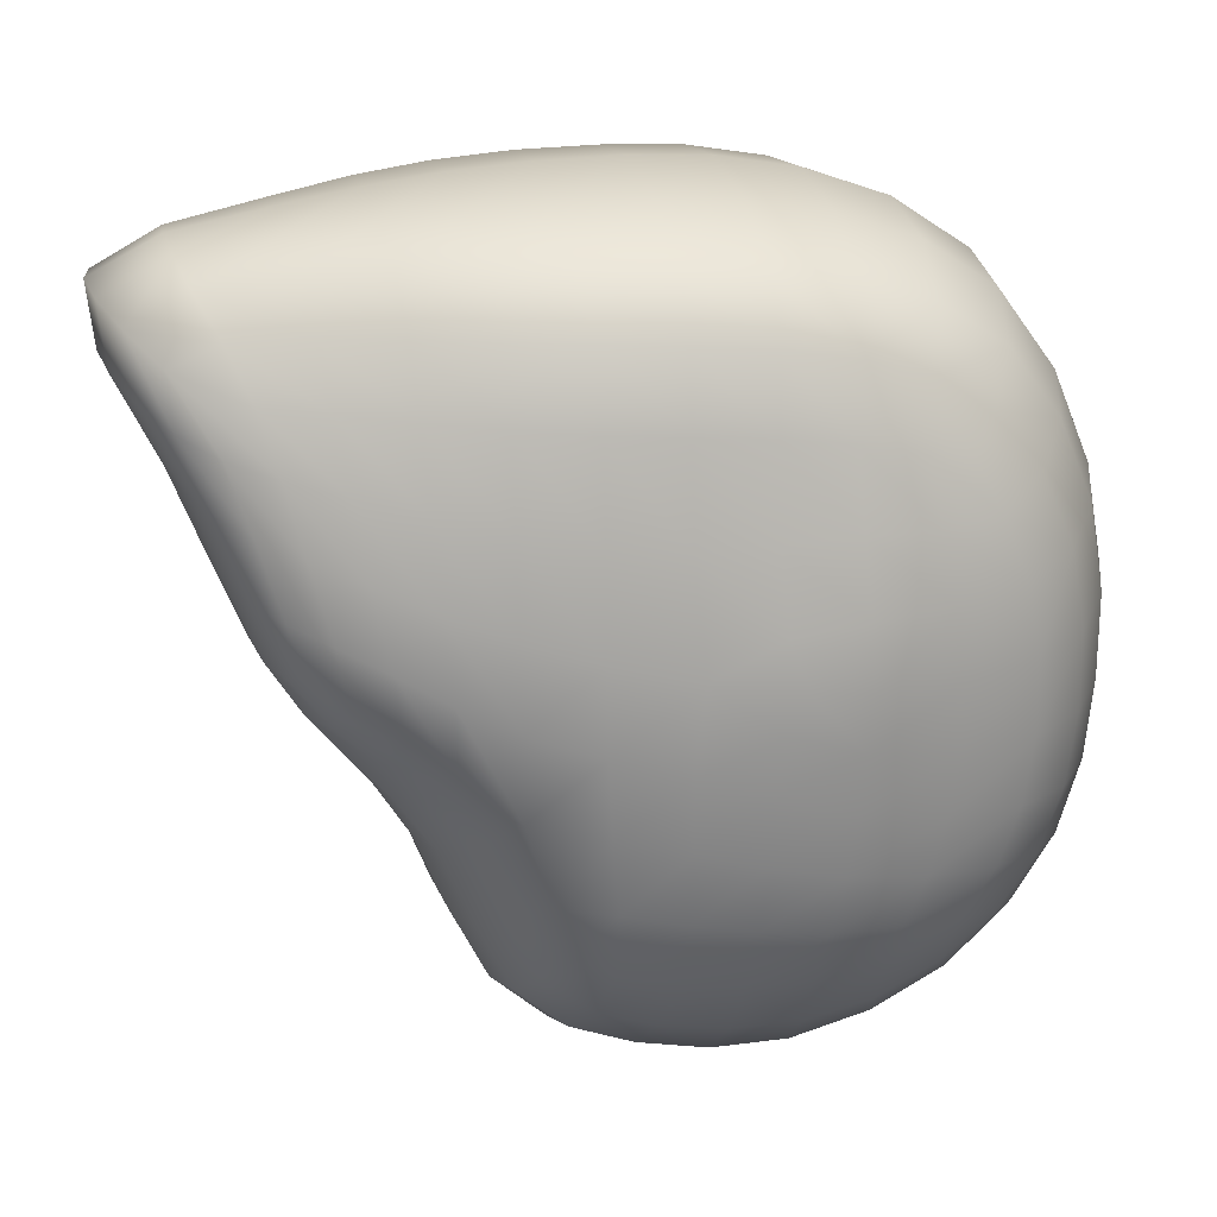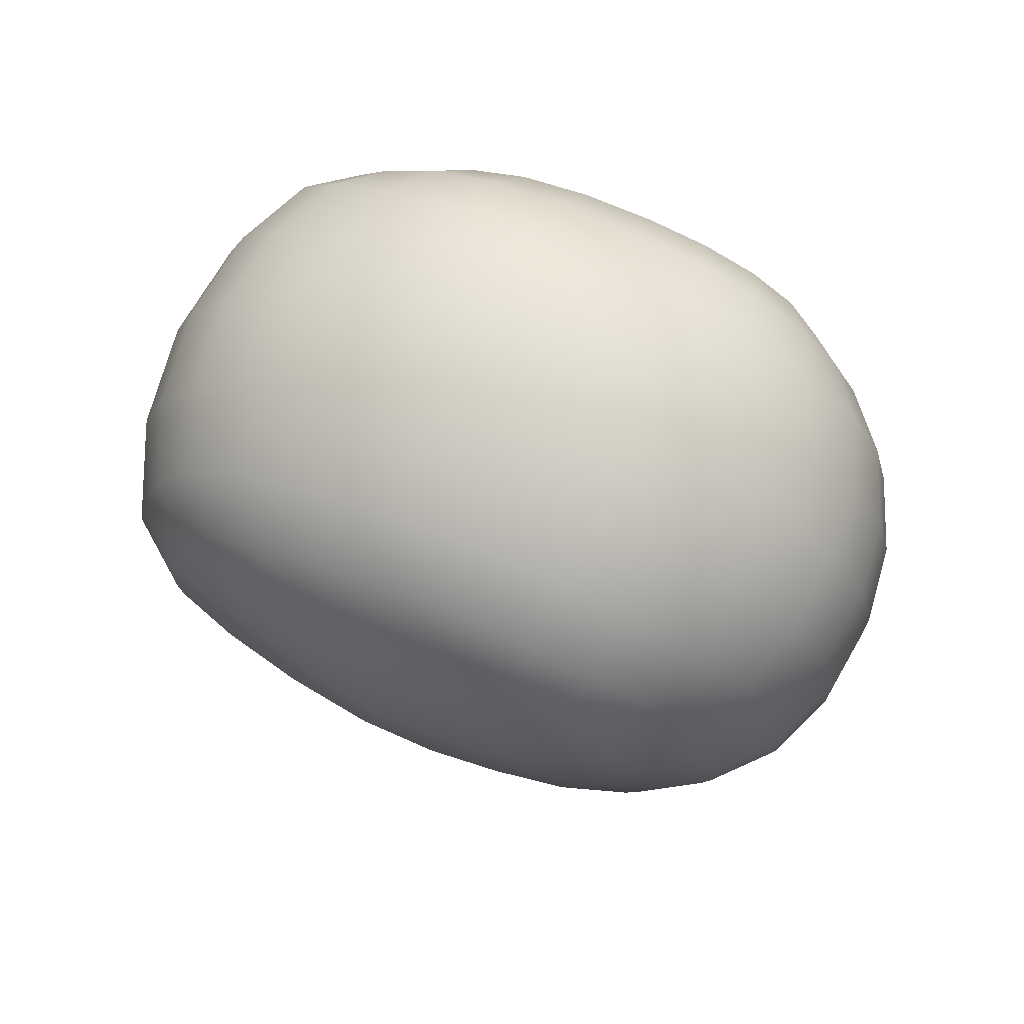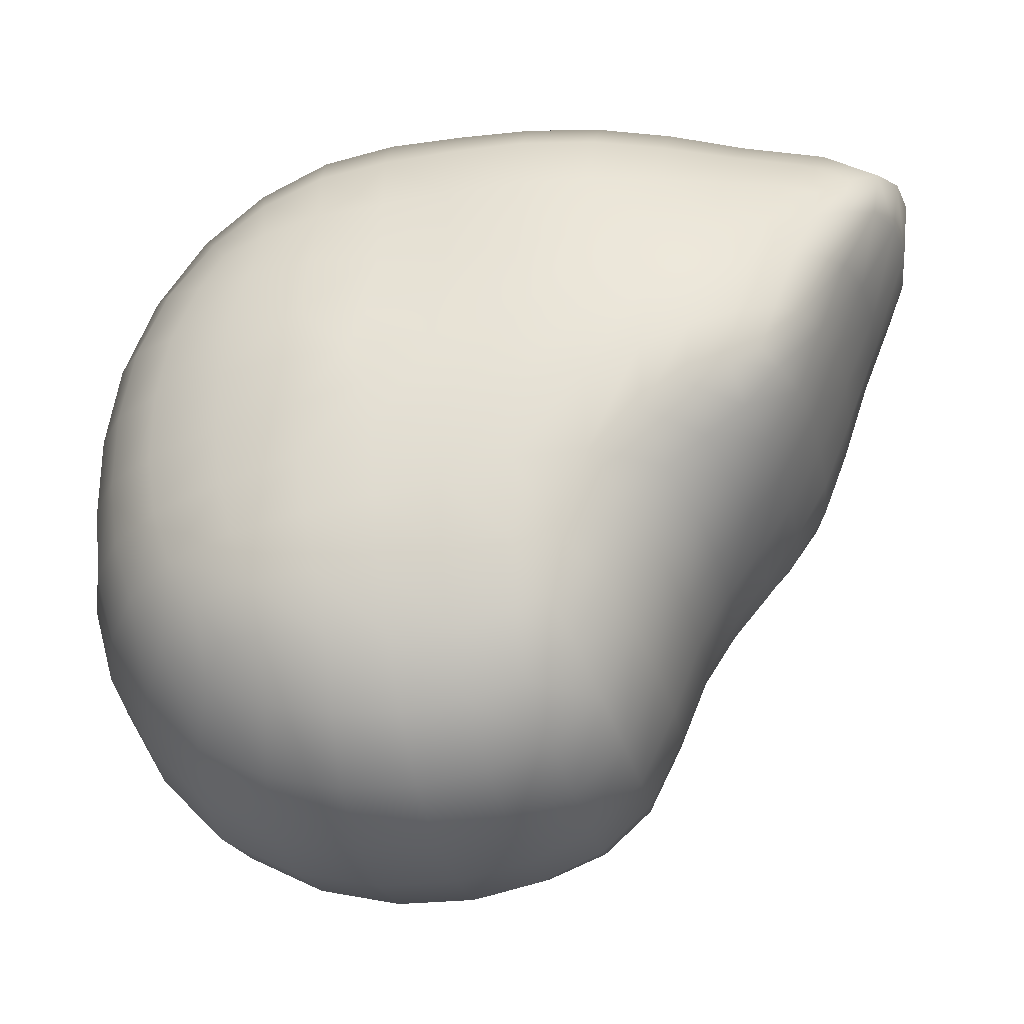
<metadata>
{"format":"obj","ext":"obj","renderer":"f3d","projection":"perspective","resolution":1024,"background":"white","views":[{"elev":21.8,"azim":77.4,"up":"+Z"},{"elev":73.3,"azim":113.1,"up":"+Y"},{"elev":-29.3,"azim":-77.8,"up":"+Z"}]}
</metadata>
<code>
v -0.2175 -0.1221 0.2858
v 0.2175 -0.1221 0.2858
v -0.23 0.2389 0.2401
v 0.23 0.2389 0.2401
v -0.2272 0.2182 -0.1818
v 0.2272 0.2182 -0.1818
v -0.2135 -0.07901 -0.162
v 0.2135 -0.07901 -0.162
v 0.2355 -0.1198 -0.02949
v -0.2355 -0.1198 -0.02949
v -0.2433 0.2675 -0.1044
v 0.2433 0.2675 -0.1044
v 0.1854 -0.2767 0.09033
v -0.1854 -0.2767 0.09033
v 0.1401 -0.3362 0.2913
v -0.1401 -0.3362 0.2913
v 0 0.3077 0.3448
v 0 0.3919 -0.1363
v 0 0.2855 -0.2782
v -0 -0.1237 -0.2571
v -0 -0.1851 -0.117
v 0 -0.3119 0.0788
v -0 -0.4183 0.3622
v -0 -0.1334 0.4318
v -0.1547 -0.1261 0.3923
v -0.1611 0.2855 0.3091
v -0.1481 0.3549 -0.1289
v -0.1438 0.2631 -0.2471
v -0.1343 -0.1111 -0.2303
v -0.1342 -0.1718 -0.09666
v -0.1213 -0.3043 0.0776
v -0.08567 -0.3951 0.3433
v 0.1547 -0.1261 0.3923
v 0.1611 0.2855 0.3091
v 0.1481 0.3549 -0.1289
v 0.1438 0.2631 -0.2471
v 0.1343 -0.1111 -0.2303
v 0.1342 -0.1718 -0.09666
v 0.1213 -0.3043 0.0776
v 0.08567 -0.3951 0.3433
v 0.1815 0.1543 0.3742
v 0 0.1597 0.4207
v -0.1815 0.1543 0.3742
v -0.2421 0.1399 0.2644
v -0.2729 0.1312 -0.08499
v -0.2394 0.1171 -0.1946
v -0.147 0.1251 -0.2997
v 0 0.1295 -0.338
v 0.147 0.1251 -0.2997
v 0.2394 0.1171 -0.1946
v 0.2729 0.1312 -0.08499
v 0.2421 0.1399 0.2644
v 0.234 0.01186 0.276
v 0.1753 0.01607 0.3903
v 0 0.01451 0.4377
v -0.1753 0.01607 0.3903
v -0.234 0.01186 0.276
v -0.2618 0.009566 -0.05721
v -0.2278 0.008322 -0.1895
v -0.1387 -0.007841 -0.2914
v 0 -0.0148 -0.3262
v 0.1387 -0.007841 -0.2914
v 0.2278 0.008322 -0.1895
v 0.2618 0.009566 -0.05721
v 0.1733 -0.248 0.2933
v 0.2166 -0.2086 0.04082
v 0.1236 -0.2388 -0.0126
v 0 -0.2466 -0.02508
v -0.1236 -0.2388 -0.0126
v -0.2166 -0.2086 0.04082
v -0.1733 -0.248 0.2933
v -0.1061 -0.2634 0.3835
v 0 -0.2677 0.4116
v 0.1061 -0.2634 0.3835
v -0.2756 0.1447 0.1324
v -0.2695 0.01721 0.09076
v -0.2471 -0.1241 0.1277
v -0.2142 -0.2304 0.169
v -0.1717 -0.311 0.1981
v -0.1163 -0.3559 0.2179
v 0 -0.3742 0.2303
v 0.1163 -0.3559 0.2179
v 0.1717 -0.311 0.1981
v 0.2142 -0.2304 0.169
v 0.2471 -0.1241 0.1277
v 0.2695 0.01721 0.09076
v 0.2756 0.1447 0.1324
v 0.2442 0.2817 0.1397
v 0.1542 0.3668 0.1674
v -0 0.3992 0.1824
v -0.1542 0.3668 0.1674
v -0.2442 0.2817 0.1397
v 0.2811 0.1429 0.02487
v 0.2451 0.2938 0.008361
v 0.1496 0.3817 0.01235
v -0.2811 0.1429 0.02487
v -0.2451 0.2938 0.008361
v -0.1496 0.3817 0.01235
v -0 0.4183 0.01405
v 0.1917 0.000765 -0.2468
v 0.1842 -0.09582 -0.196
v 0.1879 -0.1518 -0.06993
v 0.2251 -0.1692 0.0132
v 0.1777 -0.2214 0.005892
v 0.1485 -0.3374 0.2088
v 0.1519 -0.3297 0.2552
v 0.1177 -0.3671 0.3186
v 0.1432 -0.2564 0.3446
v 0 0.2367 0.393
v 0.1 0.1585 0.4078
v 0.172 0.2233 0.3505
v -0.1 0.1585 0.4078
v -0.172 0.2233 0.3505
v -0.2219 0.1463 0.3248
v -0.2401 0.1964 0.2511
v -0.2669 0.2156 0.1356
v -0.2617 0.1405 0.1976
v -0.2621 0.1227 -0.1396
v -0.266 0.2013 -0.09473
v -0.2397 0.1737 -0.1871
v -0.1455 0.1966 -0.2819
v -0.2014 0.1196 -0.2515
v -0.07658 0.1284 -0.3284
v -0 0.2097 -0.3187
v 0.07658 0.1284 -0.3284
v 0.1455 0.1966 -0.2819
v 0.2014 0.1196 -0.2515
v 0.2397 0.1737 -0.1871
v 0.266 0.2013 -0.09473
v 0.2621 0.1227 -0.1396
v 0.2617 0.1405 0.1976
v 0.2669 0.2156 0.1356
v 0.2401 0.1964 0.2511
v 0.2219 0.1463 0.3248
v 0.181 0.08563 0.3858
v 0.2375 0.07764 0.2716
v -0 0.0868 0.434
v -0.181 0.08563 0.3858
v -0.2375 0.07764 0.2716
v -0.2724 0.08063 0.1226
v -0.268 0.06926 -0.07206
v -0.2327 0.06189 -0.1954
v -0.1436 0.05617 -0.3021
v 0 0.05401 -0.3395
v 0.1436 0.05617 -0.3021
v 0.2327 0.06189 -0.1954
v 0.268 0.06926 -0.07206
v 0.2724 0.08063 0.1226
v 0.1524 -0.3035 0.2953
v 0.1932 -0.2746 0.1852
v 0.1206 -0.2731 0.02761
v 0.2034 -0.2478 0.06478
v 0.1636 -0.2905 0.07937
v -0 -0.2795 0.02168
v 0.06541 -0.3106 0.07804
v -0.1206 -0.2731 0.02761
v -0.06541 -0.3106 0.07804
v -0.1636 -0.2905 0.07937
v -0.2034 -0.2478 0.06478
v -0.1932 -0.2746 0.1852
v -0.1524 -0.3035 0.2953
v -0.09056 -0.3419 0.3715
v 0 -0.3556 0.3946
v 0.09056 -0.3419 0.3715
v -0.2682 0.008508 0.01195
v -0.278 0.07824 0.04372
v -0.2787 0.1375 -0.02959
v -0.2488 -0.1205 0.05081
v -0.2248 -0.2157 0.09991
v -0.1859 -0.2917 0.1336
v -0.1222 -0.3298 0.1444
v 0 -0.3421 0.1518
v 0.1222 -0.3298 0.1444
v 0.1859 -0.2917 0.1336
v 0.2248 -0.2157 0.09991
v 0.2488 -0.1205 0.05081
v 0.2682 0.008508 0.01195
v 0.278 0.07824 0.04372
v 0.2812 0.149 0.07661
v 0.2711 0.2205 0.01332
v 0.2455 0.293 0.07446
v 0.2045 0.3456 0.009293
v 0.1516 0.3808 0.08913
v 0.07882 0.4077 0.01376
v 0 0.4158 0.09636
v -0.07882 0.4077 0.01376
v -0.1516 0.3808 0.08913
v -0.2045 0.3456 0.009293
v -0.149 0.3748 -0.06026
v -0.2447 0.2852 -0.05178
v -0.2711 0.2205 0.01332
v 0.2787 0.1375 -0.02959
v 0.2447 0.2852 -0.05178
v 0.149 0.3748 -0.06026
v -0.2812 0.149 0.07661
v -0.2455 0.293 0.07446
v 0 0.4128 -0.0621
v -0.1952 -0.1231 0.347
v -0.1687 -0.05538 0.3925
v -0.2156 0.01442 0.3417
v -0.2305 -0.05527 0.2809
v -0.2031 0.3178 -0.1173
v -0.145 0.3168 -0.1936
v -0.1978 0.239 -0.2108
v -0.24 0.241 -0.1481
v -0.1917 0.000765 -0.2468
v -0.1374 -0.06471 -0.27
v -0.1842 -0.09582 -0.196
v -0.2244 -0.04328 -0.1771
v -0.1344 -0.1438 -0.1646
v -0.1879 -0.1518 -0.06993
v -0.2255 -0.09466 -0.1108
v 0.2551 -0.05361 -0.04173
v 0.2255 -0.09466 -0.1108
v 0.2244 -0.04328 -0.1771
v 0.2502 0.01038 -0.1253
v -0.2551 -0.05361 -0.04173
v -0.2502 0.01038 -0.1253
v -0.1485 -0.3374 0.2088
v -0.09965 -0.3887 0.2882
v -0.1177 -0.3671 0.3186
v -0.1519 -0.3297 0.2552
v -0.2599 -0.05934 0.1093
v -0.2357 -0.1235 0.2094
v -0.253 0.009784 0.1907
v -0.2065 0.2603 0.2713
v -0.1565 0.3342 0.2444
v -0.2068 0.3314 0.1524
v -0.24 0.259 0.1972
v 0.2357 -0.1235 0.2094
v 0.2599 -0.05934 0.1093
v 0.253 0.009784 0.1907
v 0.2305 -0.05527 0.2809
v -0.1293 -0.2043 -0.05001
v -0.1777 -0.2214 0.005892
v -0.2251 -0.1692 0.0132
v 0.1971 -0.1869 0.29
v 0.197 -0.2402 0.2341
v 0.232 -0.1807 0.1487
v -0.1327 -0.1934 0.3899
v -0.1971 -0.1869 0.29
v -0.1432 -0.2564 0.3446
v -0.232 -0.1807 0.1487
v -0.197 -0.2402 0.2341
v 0.08772 0.3018 0.3349
v 0.1565 0.3342 0.2444
v 0.08202 0.3904 0.1781
v 0 0.3625 0.2699
v 0 0.3478 -0.2129
v 0.07777 0.3813 -0.1348
v 0.145 0.3168 -0.1936
v 0.07453 0.2794 -0.2701
v 0 -0.07507 -0.3009
v 0.07333 -0.01304 -0.3177
v 0.1374 -0.06471 -0.27
v 0.07211 -0.1205 -0.2505
v 0 -0.1575 -0.188
v 0.1344 -0.1438 -0.1646
v 0.07117 -0.1822 -0.1121
v 0 -0.215 -0.06697
v 0.1293 -0.2043 -0.05001
v 0.06486 -0.2458 -0.02237
v 0 -0.412 0.304
v 0.0636 -0.369 0.2263
v 0.09965 -0.3887 0.2882
v 0.04492 -0.4123 0.3576
v 0.1327 -0.1934 0.3899
v 0.08616 -0.1307 0.4213
v 0 -0.198 0.4237
v 0.05777 -0.2668 0.4051
v 0 -0.06072 0.4367
v 0.1687 -0.05538 0.3925
v 0.09897 0.01541 0.4243
v -0.08616 -0.1307 0.4213
v -0.09897 0.01541 0.4243
v -0.08772 0.3018 0.3349
v -0.08202 0.3904 0.1781
v -0.07777 0.3813 -0.1348
v -0.07453 0.2794 -0.2701
v -0.07333 -0.01304 -0.3177
v -0.07211 -0.1205 -0.2505
v -0.07117 -0.1822 -0.1121
v -0.06486 -0.2458 -0.02237
v -0.0636 -0.369 0.2263
v -0.04492 -0.4123 0.3576
v -0.05777 -0.2668 0.4051
v 0.2156 0.01442 0.3417
v 0.1952 -0.1231 0.347
v 0.2065 0.2603 0.2713
v 0.24 0.259 0.1972
v 0.2068 0.3314 0.1524
v 0.2031 0.3178 -0.1173
v 0.24 0.241 -0.1481
v 0.1978 0.239 -0.2108
v -0.2097 -0.0544 0.3453
v -0.2 0.2847 -0.1696
v -0.188 -0.05222 -0.2304
v -0.186 -0.1255 -0.1345
v 0.245 -0.04622 -0.1126
v -0.245 -0.04622 -0.1126
v -0.1303 -0.3632 0.2717
v -0.2484 -0.05768 0.1974
v -0.2065 0.3025 0.2182
v 0.2484 -0.05768 0.1974
v -0.1843 -0.1848 -0.02659
v 0.218 -0.1848 0.2221
v -0.1705 -0.19 0.347
v -0.218 -0.1848 0.2221
v 0.08411 0.3549 0.2627
v 0.07593 0.3391 -0.2081
v 0.07278 -0.07241 -0.2933
v 0.07178 -0.1542 -0.1823
v 0.06808 -0.2132 -0.06304
v 0.05334 -0.4056 0.2996
v 0.0733 -0.1965 0.4153
v 0.09496 -0.05857 0.4245
v -0.09496 -0.05857 0.4245
v -0.08411 0.3549 0.2627
v -0.07593 0.3391 -0.2081
v -0.07278 -0.07241 -0.2933
v -0.07178 -0.1542 -0.1823
v -0.06808 -0.2132 -0.06304
v -0.05334 -0.4056 0.2996
v -0.0733 -0.1965 0.4153
v 0.2097 -0.05439 0.3453
v 0.2065 0.3025 0.2182
v 0.2 0.2847 -0.1696
v 0.188 -0.05222 -0.2304
v 0.186 -0.1255 -0.1345
v 0.1843 -0.1848 -0.02659
v 0.1303 -0.3632 0.2717
v 0.1705 -0.19 0.347
v 0.09413 0.2333 0.3813
v -0.09413 0.2333 0.3813
v -0.2147 0.207 0.3051
v -0.2568 0.2033 0.1946
v -0.2588 0.1841 -0.1411
v -0.2013 0.1818 -0.2376
v -0.07525 0.2062 -0.3093
v 0.07525 0.2062 -0.3093
v 0.2013 0.1818 -0.2376
v 0.2588 0.1841 -0.1411
v 0.2568 0.2033 0.1946
v 0.2147 0.207 0.3051
v 0.2196 0.08172 0.336
v 0.1015 0.08686 0.4205
v -0.1015 0.08686 0.4205
v -0.2196 0.08172 0.336
v -0.2574 0.07591 0.1936
v -0.2561 0.06576 -0.1343
v -0.1962 0.05865 -0.2542
v -0.0759 0.05458 -0.3303
v 0.0759 0.05458 -0.3303
v 0.1962 0.05865 -0.2542
v 0.2561 0.06576 -0.1343
v 0.2574 0.07591 0.1936
v 0.1741 -0.2886 0.2439
v 0.1703 -0.2579 0.03785
v 0.06423 -0.2789 0.02275
v -0.06423 -0.2789 0.02275
v -0.1703 -0.2579 0.03785
v -0.1741 -0.2886 0.2439
v -0.124 -0.3234 0.339
v -0.04763 -0.3524 0.3893
v 0.04763 -0.3524 0.3893
v 0.124 -0.3234 0.339
v -0.2745 0.07139 -0.009724
v -0.2612 -0.05798 0.0309
v -0.2377 -0.1717 0.07538
v -0.207 -0.2572 0.1197
v -0.1593 -0.315 0.1405
v -0.06642 -0.339 0.1492
v 0.06642 -0.339 0.1492
v 0.1593 -0.315 0.1405
v 0.207 -0.2572 0.1197
v 0.2377 -0.1717 0.07538
v 0.2612 -0.05798 0.0309
v 0.2795 0.0959 0.0793
v 0.2708 0.2213 0.074
v 0.2058 0.3447 0.08099
v 0.08014 0.4059 0.09442
v -0.08014 0.4059 0.09442
v -0.2041 0.3374 -0.05722
v -0.2697 0.2137 -0.04309
v 0.2745 0.07139 -0.009724
v 0.2697 0.2137 -0.04309
v 0.2041 0.3374 -0.05722
v -0.2795 0.0959 0.0793
v -0.2708 0.2213 0.074
v -0.2058 0.3447 0.08099
v 0.07838 0.4019 -0.06174
v -0.07838 0.4019 -0.06174
f 1 198 295 201
f 198 25 199 295
f 295 199 56 200
f 201 295 200 57
f 11 202 296 205
f 202 27 203 296
f 296 203 28 204
f 205 296 204 5
f 59 206 297 209
f 206 60 207 297
f 297 207 29 208
f 209 297 208 7
f 7 208 298 212
f 208 29 210 298
f 298 210 30 211
f 212 298 211 10
f 64 213 299 216
f 213 9 214 299
f 299 214 8 215
f 216 299 215 63
f 7 212 300 209
f 212 10 217 300
f 300 217 58 218
f 209 300 218 59
f 79 219 301 222
f 219 80 220 301
f 301 220 32 221
f 222 301 221 16
f 76 223 302 225
f 223 77 224 302
f 302 224 1 201
f 225 302 201 57
f 3 226 303 229
f 226 26 227 303
f 303 227 91 228
f 229 303 228 92
f 2 230 304 233
f 230 85 231 304
f 304 231 86 232
f 233 304 232 53
f 10 211 305 236
f 211 30 234 305
f 305 234 69 235
f 236 305 235 70
f 85 230 306 239
f 230 2 237 306
f 306 237 65 238
f 239 306 238 84
f 72 240 307 242
f 240 25 198 307
f 307 198 1 241
f 242 307 241 71
f 1 224 308 241
f 224 77 243 308
f 308 243 78 244
f 241 308 244 71
f 17 245 309 248
f 245 34 246 309
f 309 246 89 247
f 248 309 247 90
f 19 249 310 252
f 249 18 250 310
f 310 250 35 251
f 252 310 251 36
f 20 253 311 256
f 253 61 254 311
f 311 254 62 255
f 256 311 255 37
f 21 257 312 259
f 257 20 256 312
f 312 256 37 258
f 259 312 258 38
f 68 260 313 262
f 260 21 259 313
f 313 259 38 261
f 262 313 261 67
f 23 263 314 266
f 263 81 264 314
f 314 264 82 265
f 266 314 265 40
f 74 267 315 270
f 267 33 268 315
f 315 268 24 269
f 270 315 269 73
f 55 271 316 273
f 271 24 268 316
f 316 268 33 272
f 273 316 272 54
f 25 274 317 199
f 274 24 271 317
f 317 271 55 275
f 199 317 275 56
f 91 227 318 277
f 227 26 276 318
f 318 276 17 248
f 277 318 248 90
f 28 203 319 279
f 203 27 278 319
f 319 278 18 249
f 279 319 249 19
f 29 207 320 281
f 207 60 280 320
f 320 280 61 253
f 281 320 253 20
f 30 210 321 282
f 210 29 281 321
f 321 281 20 257
f 282 321 257 21
f 69 234 322 283
f 234 30 282 322
f 322 282 21 260
f 283 322 260 68
f 32 220 323 285
f 220 80 284 323
f 323 284 81 263
f 285 323 263 23
f 24 274 324 269
f 274 25 240 324
f 324 240 72 286
f 269 324 286 73
f 53 287 325 233
f 287 54 272 325
f 325 272 33 288
f 233 325 288 2
f 89 246 326 291
f 246 34 289 326
f 326 289 4 290
f 291 326 290 88
f 36 251 327 294
f 251 35 292 327
f 327 292 12 293
f 294 327 293 6
f 37 255 328 101
f 255 62 100 328
f 328 100 63 215
f 101 328 215 8
f 38 258 329 102
f 258 37 101 329
f 329 101 8 214
f 102 329 214 9
f 67 261 330 104
f 261 38 102 330
f 330 102 9 103
f 104 330 103 66
f 40 265 331 107
f 265 82 105 331
f 331 105 83 106
f 107 331 106 15
f 2 288 332 237
f 288 33 267 332
f 332 267 74 108
f 237 332 108 65
f 17 109 333 245
f 109 42 110 333
f 333 110 41 111
f 245 333 111 34
f 43 112 334 113
f 112 42 109 334
f 334 109 17 276
f 113 334 276 26
f 44 114 335 115
f 114 43 113 335
f 335 113 26 226
f 115 335 226 3
f 92 116 336 229
f 116 75 117 336
f 336 117 44 115
f 229 336 115 3
f 46 118 337 120
f 118 45 119 337
f 337 119 11 205
f 120 337 205 5
f 5 204 338 120
f 204 28 121 338
f 338 121 47 122
f 120 338 122 46
f 48 123 339 124
f 123 47 121 339
f 339 121 28 279
f 124 339 279 19
f 49 125 340 126
f 125 48 124 340
f 340 124 19 252
f 126 340 252 36
f 50 127 341 128
f 127 49 126 341
f 341 126 36 294
f 128 341 294 6
f 12 129 342 293
f 129 51 130 342
f 342 130 50 128
f 293 342 128 6
f 52 131 343 133
f 131 87 132 343
f 343 132 88 290
f 133 343 290 4
f 34 111 344 289
f 111 41 134 344
f 344 134 52 133
f 289 344 133 4
f 52 134 345 136
f 134 41 135 345
f 345 135 54 287
f 136 345 287 53
f 42 137 346 110
f 137 55 273 346
f 346 273 54 135
f 110 346 135 41
f 56 275 347 138
f 275 55 137 347
f 347 137 42 112
f 138 347 112 43
f 57 200 348 139
f 200 56 138 348
f 348 138 43 114
f 139 348 114 44
f 75 140 349 117
f 140 76 225 349
f 349 225 57 139
f 117 349 139 44
f 59 218 350 142
f 218 58 141 350
f 350 141 45 118
f 142 350 118 46
f 46 122 351 142
f 122 47 143 351
f 351 143 60 206
f 142 351 206 59
f 61 280 352 144
f 280 60 143 352
f 352 143 47 123
f 144 352 123 48
f 62 254 353 145
f 254 61 144 353
f 353 144 48 125
f 145 353 125 49
f 63 100 354 146
f 100 62 145 354
f 354 145 49 127
f 146 354 127 50
f 51 147 355 130
f 147 64 216 355
f 355 216 63 146
f 130 355 146 50
f 53 232 356 136
f 232 86 148 356
f 356 148 87 131
f 136 356 131 52
f 84 238 357 150
f 238 65 149 357
f 357 149 15 106
f 150 357 106 83
f 39 151 358 153
f 151 67 104 358
f 358 104 66 152
f 153 358 152 13
f 22 154 359 155
f 154 68 262 359
f 359 262 67 151
f 155 359 151 39
f 31 156 360 157
f 156 69 283 360
f 360 283 68 154
f 157 360 154 22
f 70 235 361 159
f 235 69 156 361
f 361 156 31 158
f 159 361 158 14
f 71 244 362 161
f 244 78 160 362
f 362 160 79 222
f 161 362 222 16
f 32 162 363 221
f 162 72 242 363
f 363 242 71 161
f 221 363 161 16
f 73 286 364 163
f 286 72 162 364
f 364 162 32 285
f 163 364 285 23
f 40 164 365 266
f 164 74 270 365
f 365 270 73 163
f 266 365 163 23
f 65 108 366 149
f 108 74 164 366
f 366 164 40 107
f 149 366 107 15
f 45 141 367 167
f 141 58 165 367
f 367 165 76 166
f 167 367 166 96
f 58 217 368 165
f 217 10 168 368
f 368 168 77 223
f 165 368 223 76
f 78 243 369 169
f 243 77 168 369
f 369 168 10 236
f 169 369 236 70
f 79 160 370 170
f 160 78 169 370
f 370 169 70 159
f 170 370 159 14
f 14 158 371 170
f 158 31 171 371
f 371 171 80 219
f 170 371 219 79
f 81 284 372 172
f 284 80 171 372
f 372 171 31 157
f 172 372 157 22
f 82 264 373 173
f 264 81 172 373
f 373 172 22 155
f 173 373 155 39
f 83 105 374 174
f 105 82 173 374
f 374 173 39 153
f 174 374 153 13
f 66 175 375 152
f 175 84 150 375
f 375 150 83 174
f 152 375 174 13
f 9 176 376 103
f 176 85 239 376
f 376 239 84 175
f 103 376 175 66
f 86 231 377 177
f 231 85 176 377
f 377 176 9 213
f 177 377 213 64
f 87 148 378 179
f 86 178 378 148
f 93 179 378 178
f 88 132 379 181
f 132 87 179 379
f 379 179 93 180
f 181 379 180 94
f 94 182 380 181
f 182 95 183 380
f 380 183 89 291
f 181 380 291 88
f 90 247 381 185
f 247 89 183 381
f 381 183 95 184
f 185 381 184 99
f 99 186 382 185
f 186 98 187 382
f 382 187 91 277
f 185 382 277 90
f 97 188 383 190
f 188 98 189 383
f 383 189 27 202
f 190 383 202 11
f 11 119 384 190
f 119 45 167 384
f 384 167 96 191
f 190 384 191 97
f 93 178 385 192
f 178 86 177 385
f 385 177 64 147
f 192 385 147 51
f 94 180 386 193
f 180 93 192 386
f 386 192 51 129
f 193 386 129 12
f 35 194 387 292
f 194 95 182 387
f 387 182 94 193
f 292 387 193 12
f 96 166 388 195
f 76 140 388 166
f 75 195 388 140
f 97 191 389 196
f 191 96 195 389
f 389 195 75 116
f 196 389 116 92
f 92 228 390 196
f 228 91 187 390
f 390 187 98 188
f 196 390 188 97
f 99 184 391 197
f 184 95 194 391
f 391 194 35 250
f 197 391 250 18
f 27 189 392 278
f 189 98 186 392
f 392 186 99 197
f 278 392 197 18

</code>
